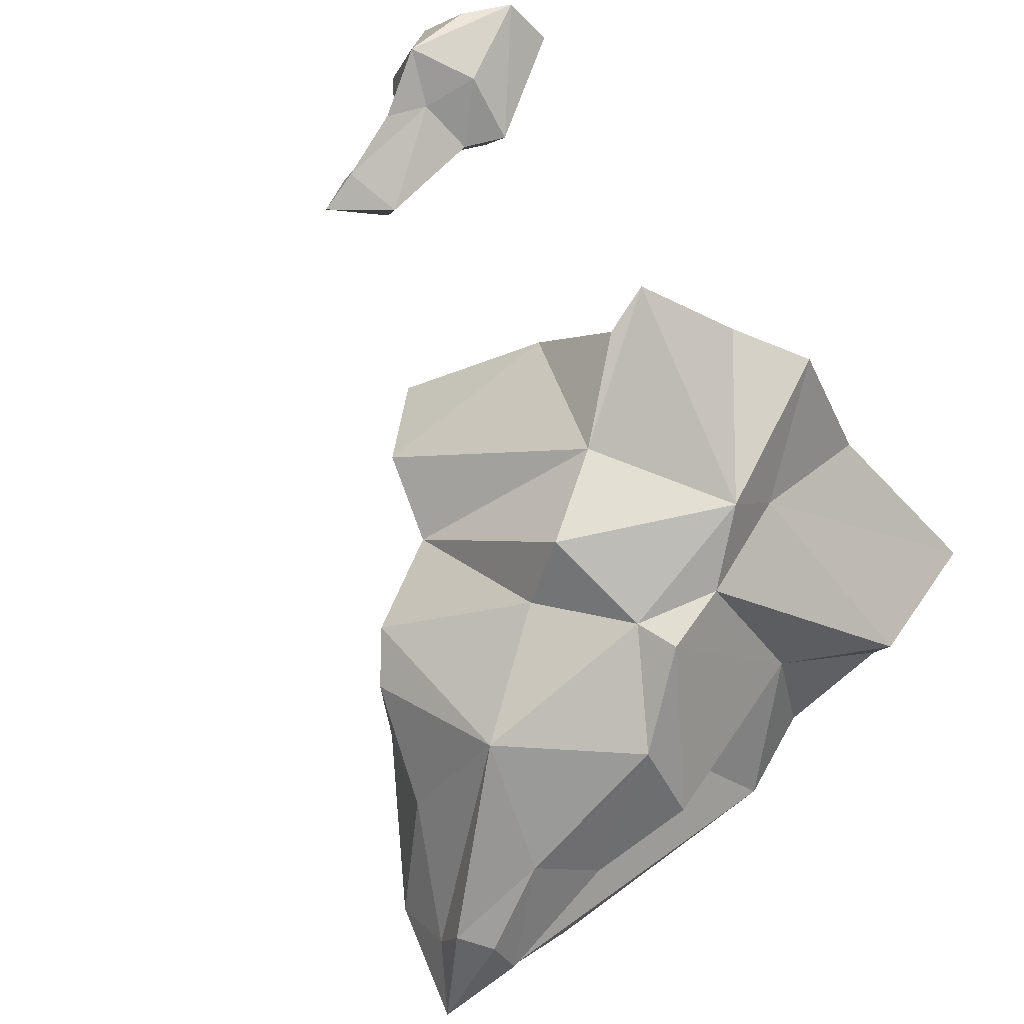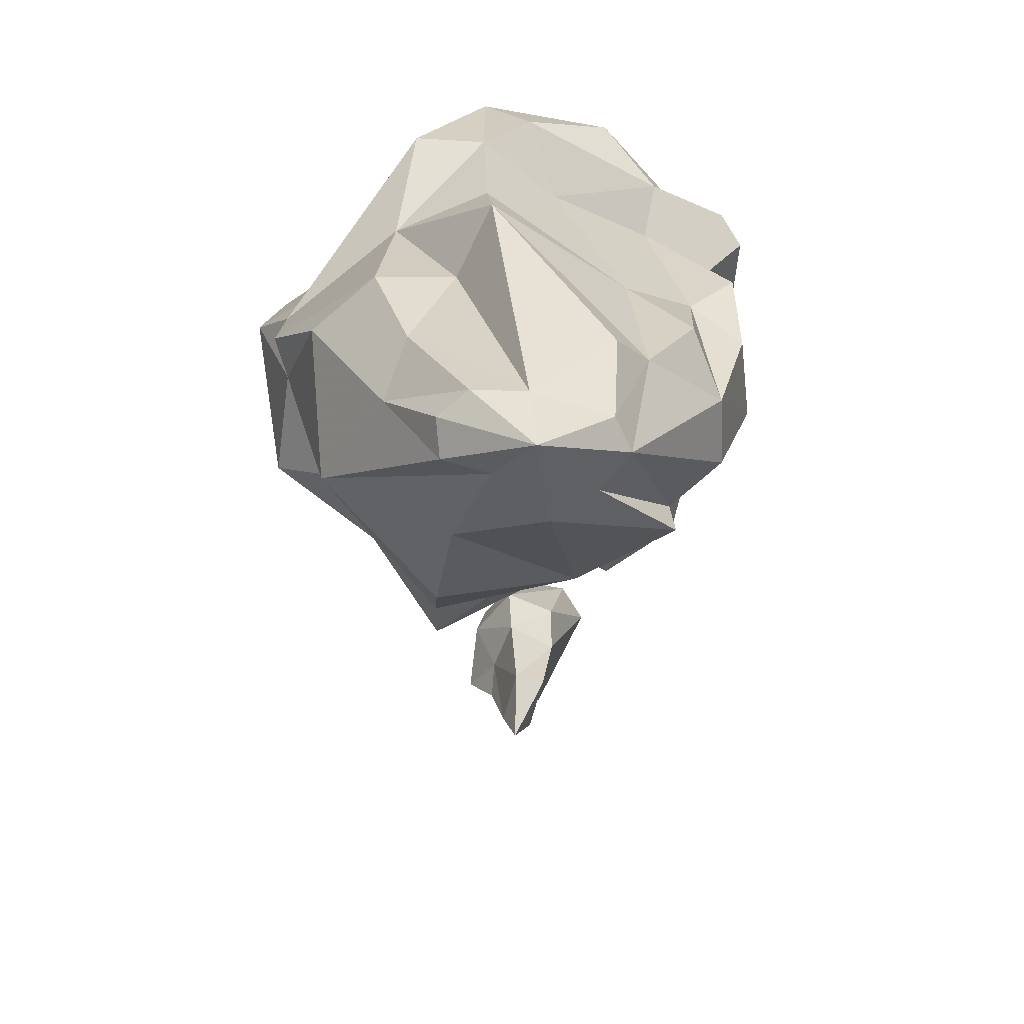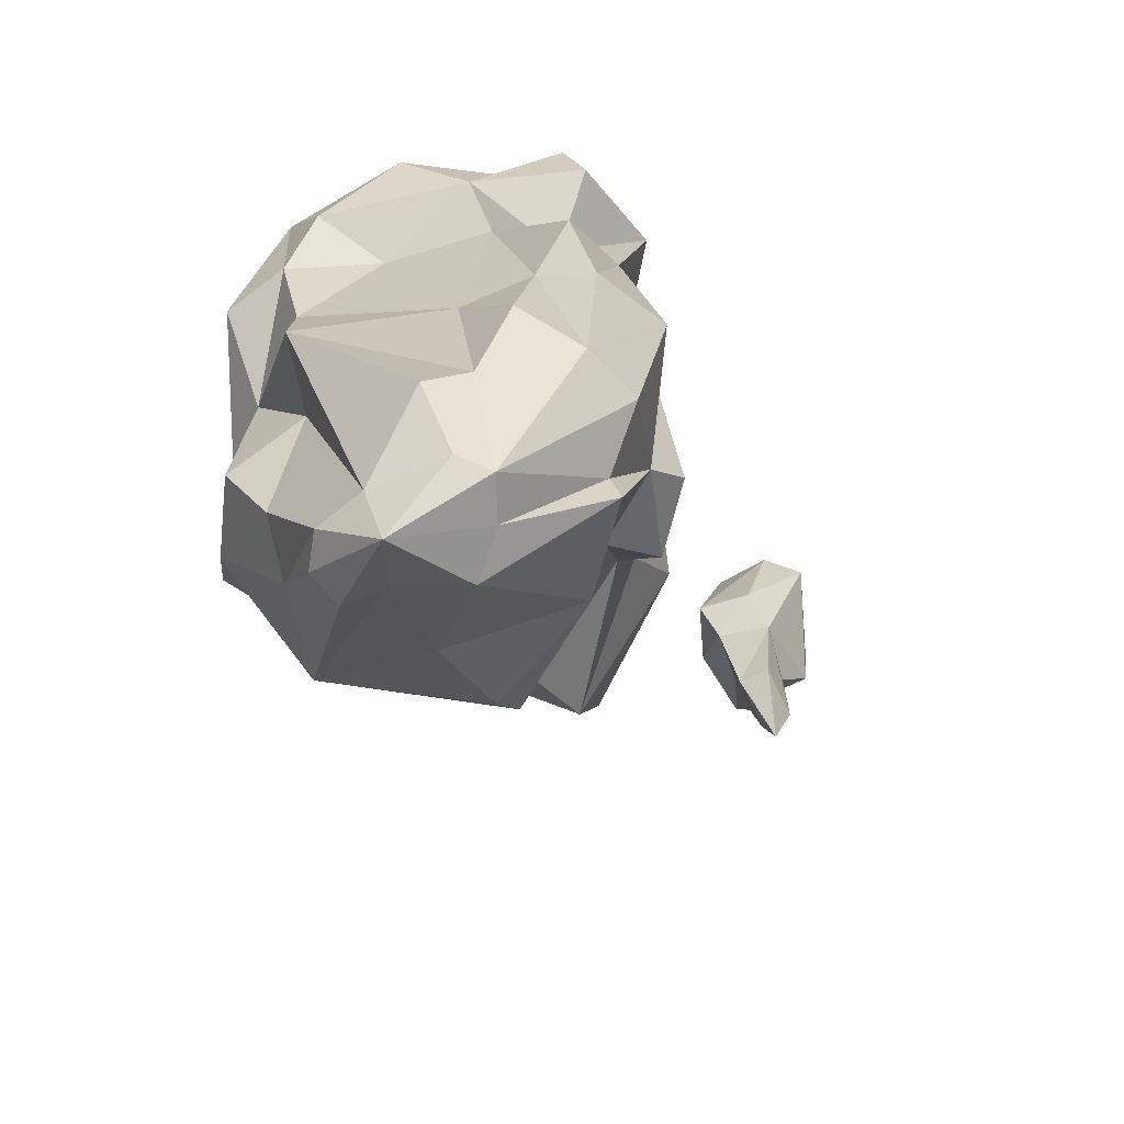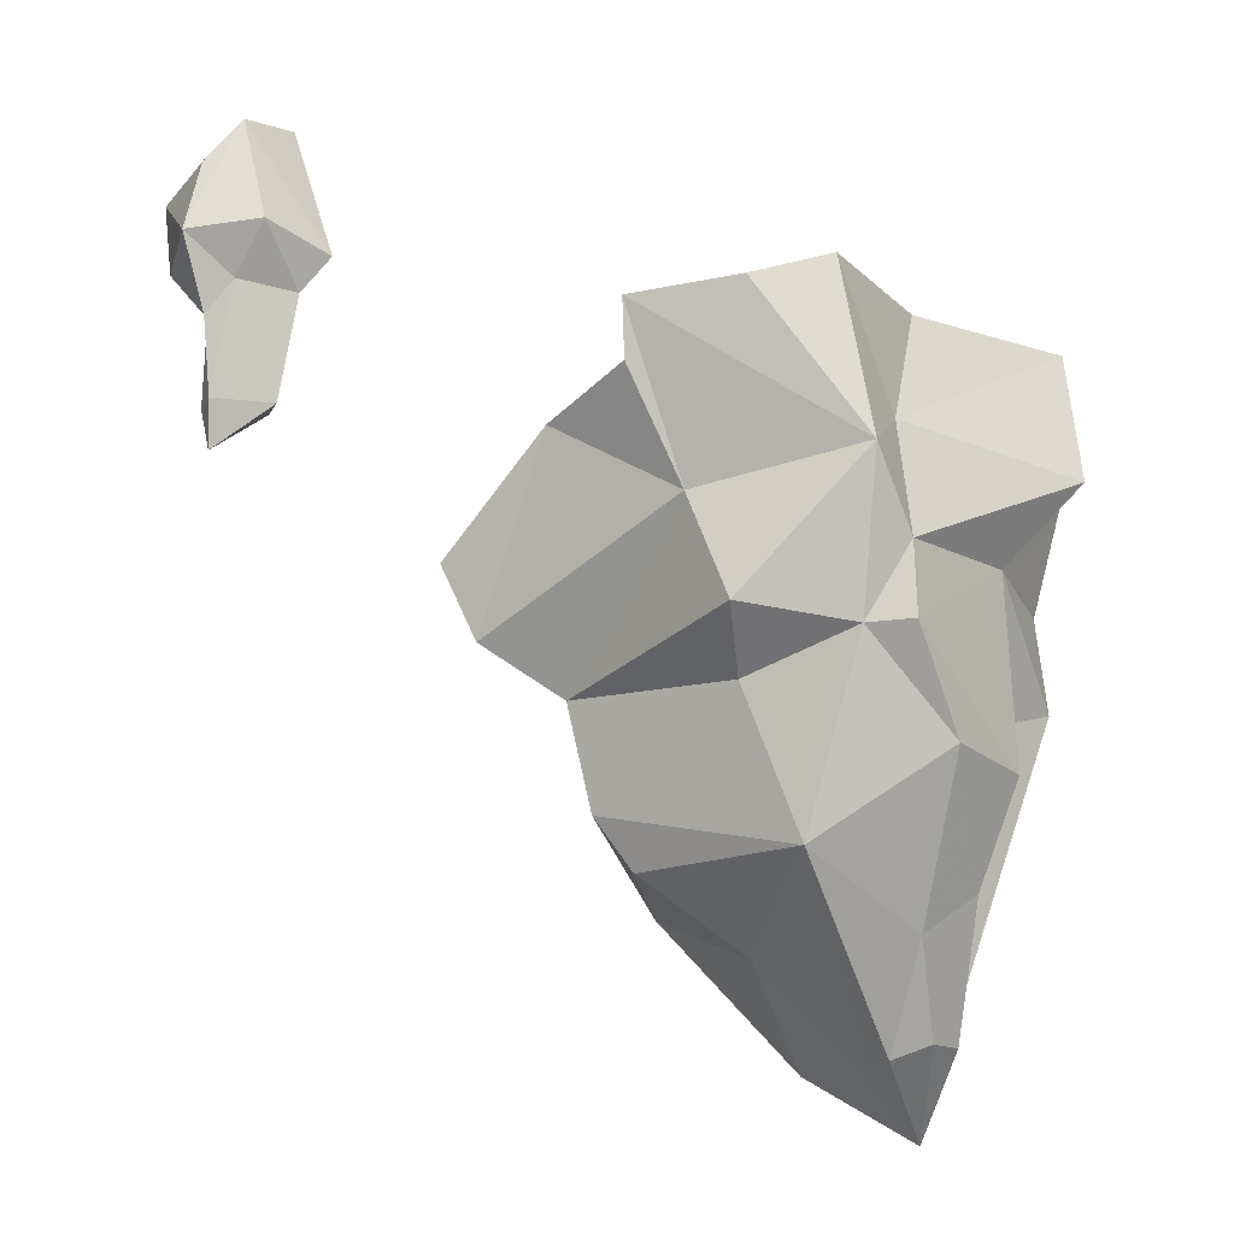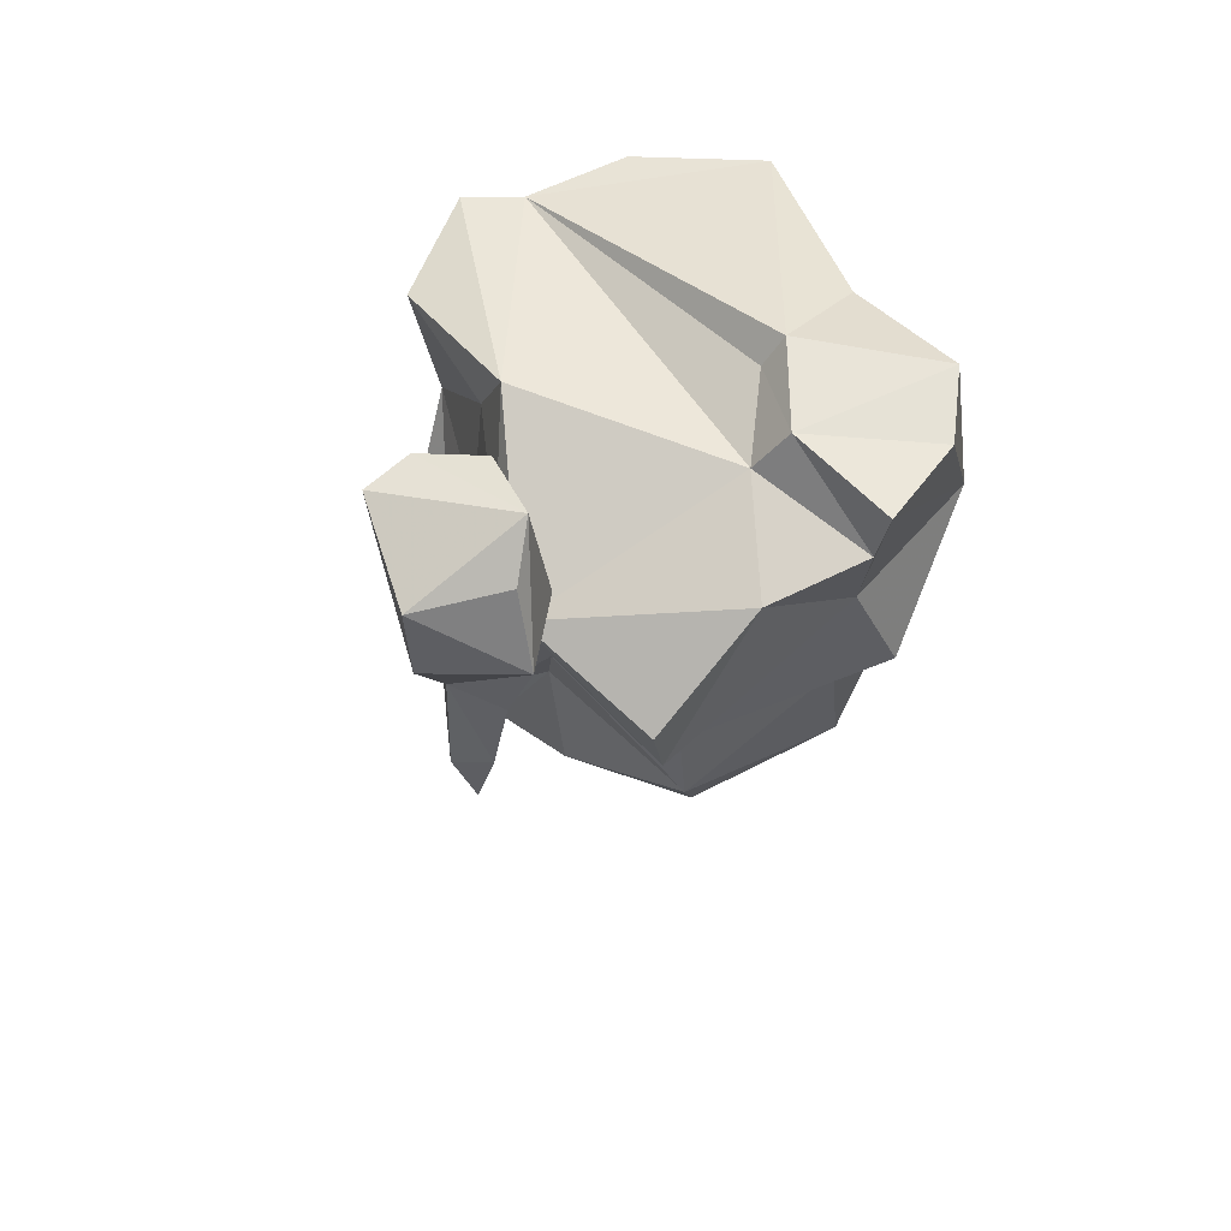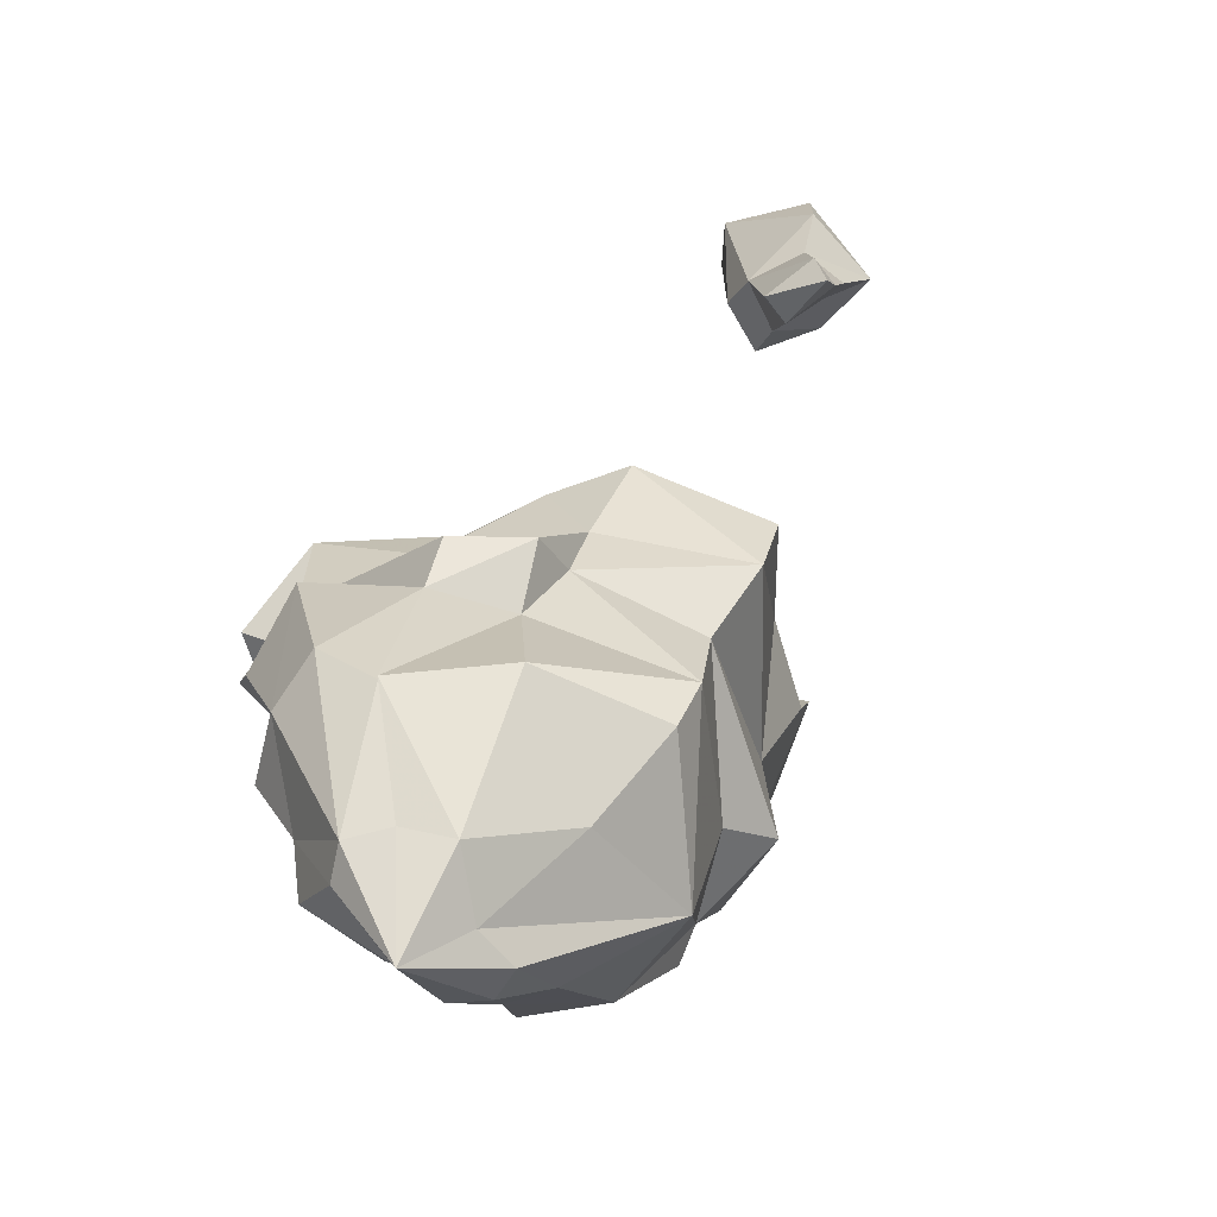
<metadata>
{"format":"obj","ext":"obj","renderer":"f3d","projection":"perspective","resolution":1024,"background":"white","views":[{"elev":75.3,"azim":-144.5,"up":"+Y"},{"elev":-68.0,"azim":-86.3,"up":"+Z"},{"elev":-68.2,"azim":-45.7,"up":"+Z"},{"elev":75.2,"azim":178.8,"up":"+Y"},{"elev":46.9,"azim":110.9,"up":"+Z"},{"elev":-77.5,"azim":57.0,"up":"+Z"}]}
</metadata>
<code>
g zhanchang_fuben_271_bstone03
v -51.02 -50 131.2
v -27.15 -50.29 126.7
v -9.2 -24.63 129.3
v -55.21 -38.82 131.4
v -28.03 20.37 138.5
v -78.2 0.8251 133.9
v -72.17 -25.15 132.1
v -10.71 27.4 133.3
v -25.69 16.87 132.4
v -8.962 21.05 124.5
v -1.775 45.52 118.8
v -1.643 48.1 128.8
v -21 52.88 130.2
v -35.62 49.12 134.8
v 21.94 -8.993 106.1
v 10.98 30.39 113.4
v -49.61 25.88 132.7
v 28.94 17.94 93.95
f 1 2 3
f 3 4 1
f 4 5 6
f 6 7 4
f 8 5 9
f 9 10 8
f 8 10 11
f 11 12 8
f 8 13 14
f 14 5 8
f 4 3 10
f 10 9 4
f 10 15 16
f 12 13 8
f 10 3 15
f 9 5 4
f 5 17 6
f 5 14 17
f 16 11 10
f 15 18 16
g zhanchang_fuben_271_bstone03
v -20.37 -31.25 36.48
v -24.4 -42.25 47.49
v -40.08 -24.1 14.46
v -33.26 -17.85 14.45
v -44.52 40.68 109.8
v -46.11 43.7 89.28
v -78.27 14.92 106.6
v -78.2 0.8251 133.9
v -5.536 -12.58 38.87
v -1.745 14.68 42.35
v 4.823 15.59 51.83
v -4.309 -14.99 63.75
v -48 -7.376 -0.1583
v -47.06 -21.4 14.47
v -27.95 34.9 42.79
v -18.54 36.03 69.05
v -48 -7.376 -0.1583
v -49.07 10.37 14.47
v -41.91 10.12 12.03
v -20.52 9.981 28.62
v -47.18 -39.13 76.96
v -48.06 -48.64 88.89
v -52.38 -32.07 113.3
v 8.652 15.67 70.89
v 4.06 -10.87 78.16
v 23.12 17.63 80.56
v -10.77 40.96 98.61
v 10.98 30.39 113.4
v 28.94 17.94 93.95
v 21.94 -8.993 106.1
v 9.704 -10.42 90.38
v -4.309 -14.99 63.75
v -9.156 -31.5 62.95
v -18.23 -32.07 29.8
v -5.536 -12.58 38.87
v 7.293 -19.13 71.04
v 9.704 -10.42 90.38
v -9.068 -30.93 97.43
v -1.339 -33.09 70.8
v -23.57 -49.96 76.86
v -56.91 -22.76 27.48
v -52.76 -6.518 14.47
v -50.4 -28.6 34.79
v -40.97 -48.79 70.09
v -32.84 -47.25 100.6
v -37.46 -42.59 46.63
v -53.68 -26.15 70.76
v -70.61 0.4417 86.93
v -72.41 -0.7607 70.38
v -61.66 -34.76 118.9
v -77.79 -8.905 117.5
v -63.07 -13.17 110
v -41.54 -39.88 106.9
v -47.6 -52.88 118
v -47.01 20.68 30.57
v -53.77 4.05 14.47
v -56.9 15.74 37.74
v -52.76 -6.518 14.47
v -59.3 7.075 66.58
v -52.79 35.53 58.32
v -37.78 43.31 75.87
v -1.643 48.1 128.8
v -1.775 45.52 118.8
v -40.37 51.53 102.9
v 72.65 15.19 154.9
v 77.14 -1.757 153.1
v 70.26 -0.01089 144.3
v 69.56 9.459 141.5
v 48.15 3.806 153.9
v 53.19 -6.284 153.5
v 57.56 -9.428 176.9
v 55.09 2.169 178.2
v 53.85 3.636 147.3
v 59.54 -5.945 146.3
v 57.72 2.715 127.5
v 59.89 -3.561 127.5
v 71.06 0.2908 127.5
v 68.89 6.567 127.5
v 62.87 10.91 176.9
v 69.86 11.82 168.7
v 58.91 12.63 157.8
v 64.45 8.569 148.4
v 57.72 2.715 127.5
v -21 52.88 130.2
v -50.95 -38.03 50.67
v -78.2 0.8251 133.9
v -76.36 1.001 107.3
v 4.06 -10.87 78.16
v -28.91 -8.72 11.75
v -15.23 -31.33 116.8
v 8.078 -19.13 109.2
v -9.2 -24.63 129.3
v -17.12 47.61 78.82
v -46.12 45.12 76.02
v -62.99 19.74 90.4
v -76.36 1.001 107.3
v -49.61 25.88 132.7
v -35.62 49.12 134.8
v -72.41 -0.7607 70.38
v -63.59 22.18 55.67
v -27.15 -50.29 126.7
v 21.94 -8.993 106.1
v -51.02 -50 131.2
v -55.21 -38.82 131.4
v -72.17 -25.15 132.1
v -70.61 0.4417 86.93
v -39.26 1.11 10.23
v 64.45 8.569 148.4
v 69.25 3.737 119
v 69.86 11.82 168.7
v 62.87 10.91 176.9
v 78.27 -2.286 166.3
v 62.87 10.91 176.9
v 58.91 12.63 157.8
v 78.27 -2.286 166.3
v 65.13 -13.76 175
v 55.09 2.169 178.2
v 57.56 -9.428 176.9
v 65.13 -13.76 175
v -28.91 -8.72 11.75
f 19 20 21
f 21 22 19
f 23 24 25
f 25 26 23
f 27 28 29
f 29 30 27
f 31 21 32
f 33 34 29
f 29 28 33
f 35 36 37
f 27 38 28
f 39 40 41
f 29 42 43
f 43 30 29
f 44 45 46
f 46 47 44
f 48 49 44
f 44 47 48
f 50 51 52
f 52 53 50
f 54 55 56
f 56 57 54
f 51 58 20
f 20 19 51
f 59 60 32
f 32 61 59
f 54 57 51
f 51 50 54
f 62 58 63
f 63 40 62
f 58 62 64
f 64 20 58
f 20 64 21
f 65 66 67
f 67 61 65
f 68 69 70
f 70 41 68
f 68 41 71
f 71 72 68
f 41 70 65
f 65 39 41
f 73 36 74
f 74 75 73
f 75 74 76
f 76 77 75
f 33 73 78
f 78 79 33
f 80 81 45
f 45 82 80
f 83 84 85
f 85 86 83
f 87 88 89
f 89 90 87
f 91 92 88
f 88 87 91
f 93 94 92
f 92 91 93
f 95 85 92
f 92 94 95
f 85 95 96
f 96 86 85
f 97 98 83
f 83 99 97
f 100 86 96
f 96 101 100
f 102 80 82
f 28 38 33
f 65 61 103
f 104 105 69
f 19 52 51
f 51 63 58
f 71 40 63
f 106 54 50
f 53 52 107
f 108 109 110
f 109 56 55
f 42 34 111
f 111 45 42
f 82 79 24
f 82 24 23
f 45 111 82
f 24 112 113
f 24 113 25
f 114 26 25
f 26 115 23
f 23 116 82
f 105 66 70
f 66 65 70
f 113 114 25
f 117 113 77
f 113 118 77
f 63 119 71
f 119 72 71
f 65 103 39
f 64 103 61
f 57 56 63
f 44 42 45
f 55 54 106
f 43 42 44
f 51 57 63
f 52 22 107
f 55 120 109
f 56 109 108
f 109 120 110
f 110 119 108
f 108 63 56
f 103 64 39
f 39 62 40
f 64 62 39
f 72 121 68
f 121 122 68
f 68 122 123
f 68 123 69
f 69 123 104
f 119 121 72
f 113 124 114
f 117 124 113
f 112 78 118
f 118 78 75
f 75 77 118
f 78 73 75
f 24 79 112
f 112 79 78
f 112 118 113
f 82 111 79
f 79 34 33
f 79 111 34
f 35 37 125
f 42 29 34
f 82 116 102
f 45 81 46
f 49 43 44
f 115 116 23
f 105 70 69
f 108 119 63
f 93 91 126
f 127 101 96
f 85 84 92
f 93 127 94
f 128 129 130
f 131 132 87
f 83 133 84
f 84 134 92
f 91 87 132
f 91 132 126
f 96 95 127
f 127 95 94
f 87 90 131
f 129 135 136
f 129 137 130
f 129 136 137
f 134 89 88
f 84 133 134
f 134 88 92
f 99 83 100
f 83 86 100
f 83 98 133
f 61 67 59
f 67 60 59
f 40 71 41
f 21 31 22
f 21 64 61
f 61 32 21
f 73 33 37
f 37 36 73
f 138 35 125
f 60 31 32
f 36 35 74
f 74 35 76
f 22 52 19
f 22 31 107
f 76 117 77
f 37 33 125
f 138 125 38
f 38 27 138
f 38 125 33

</code>
